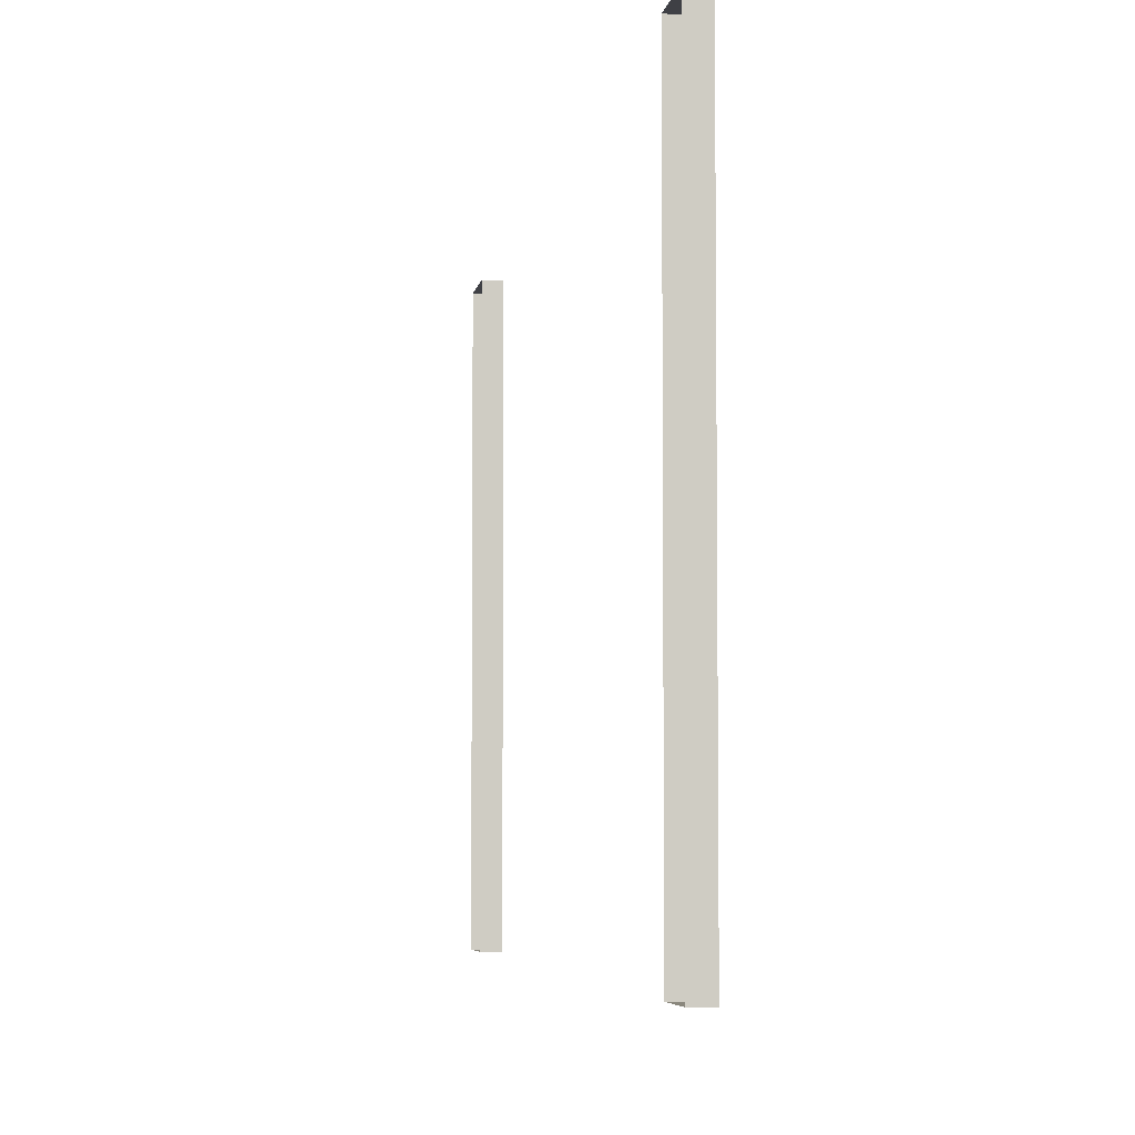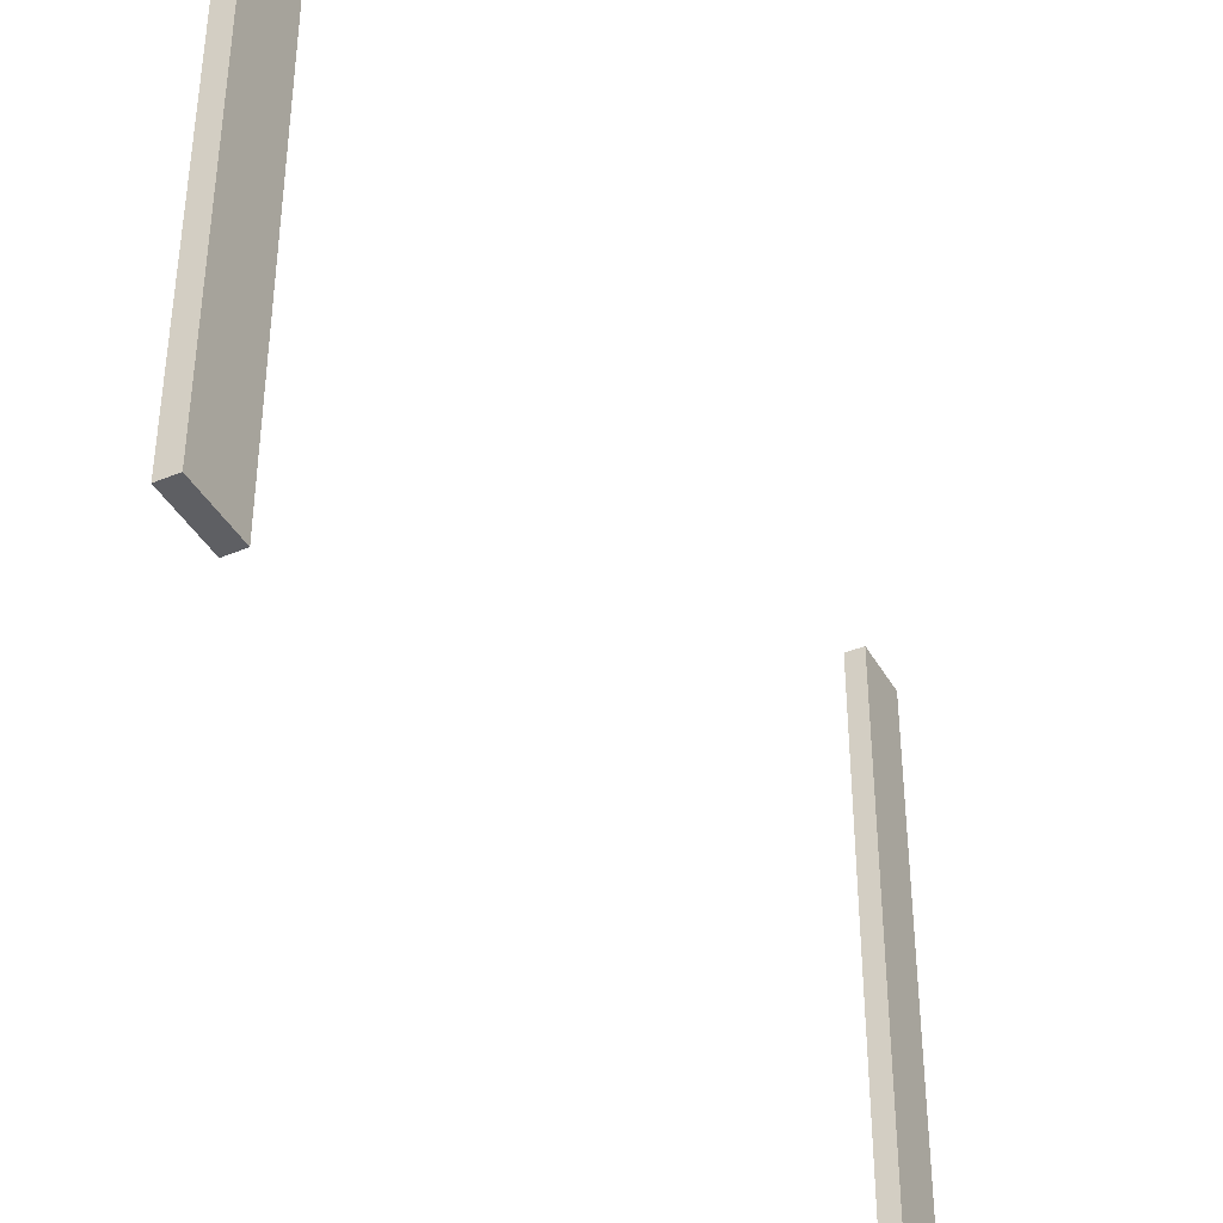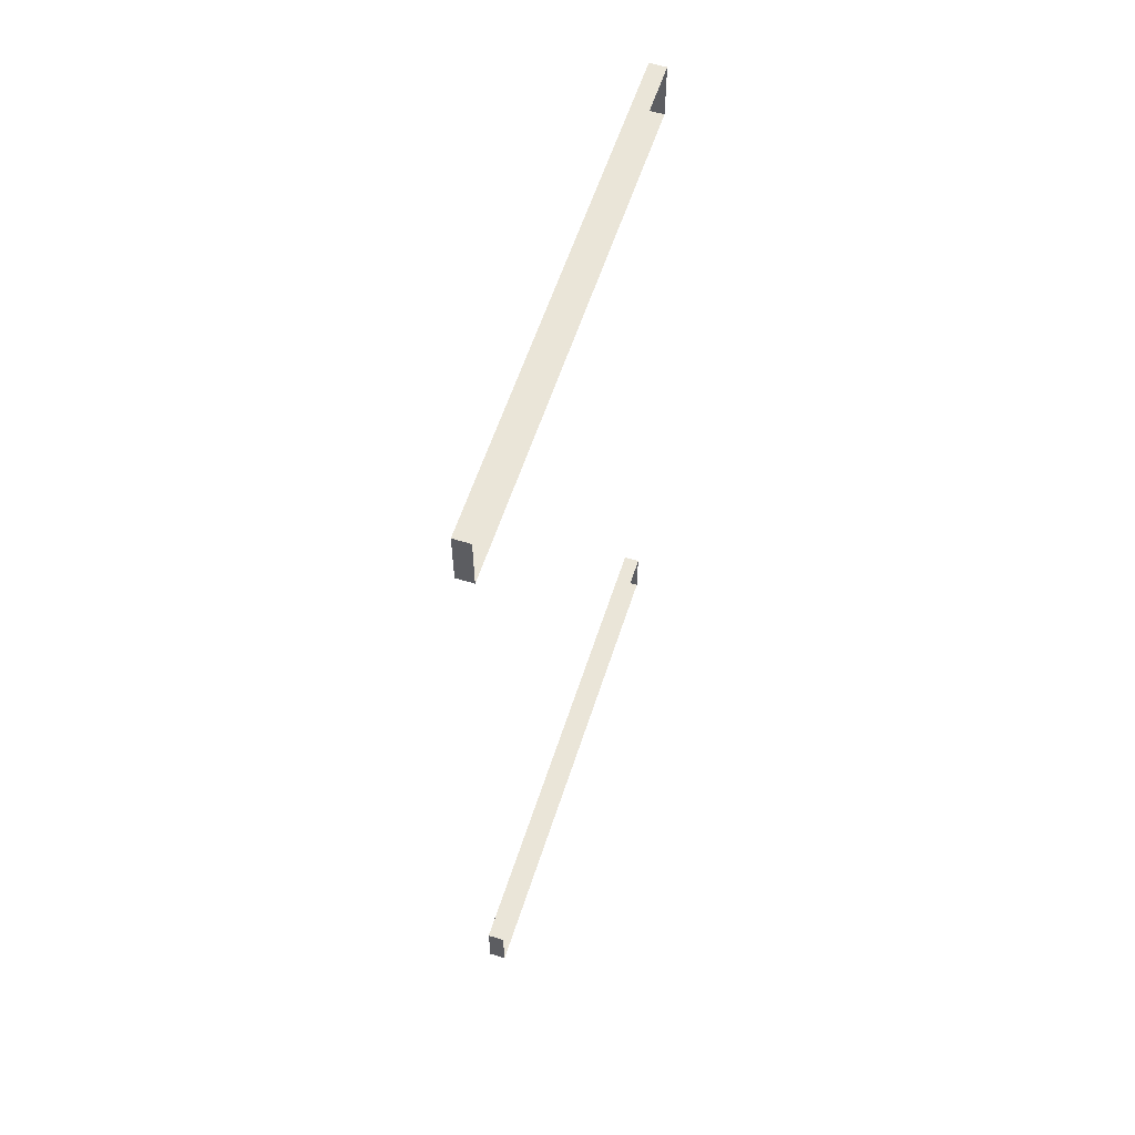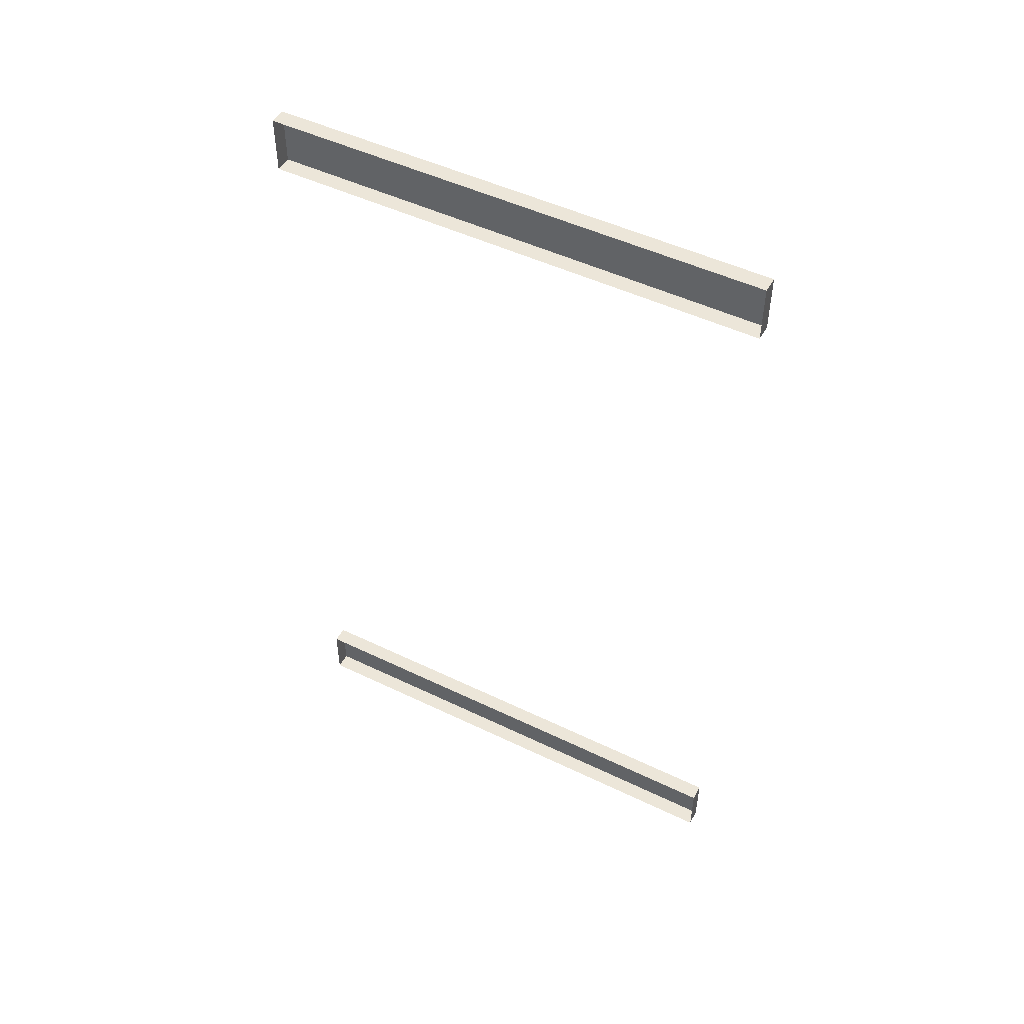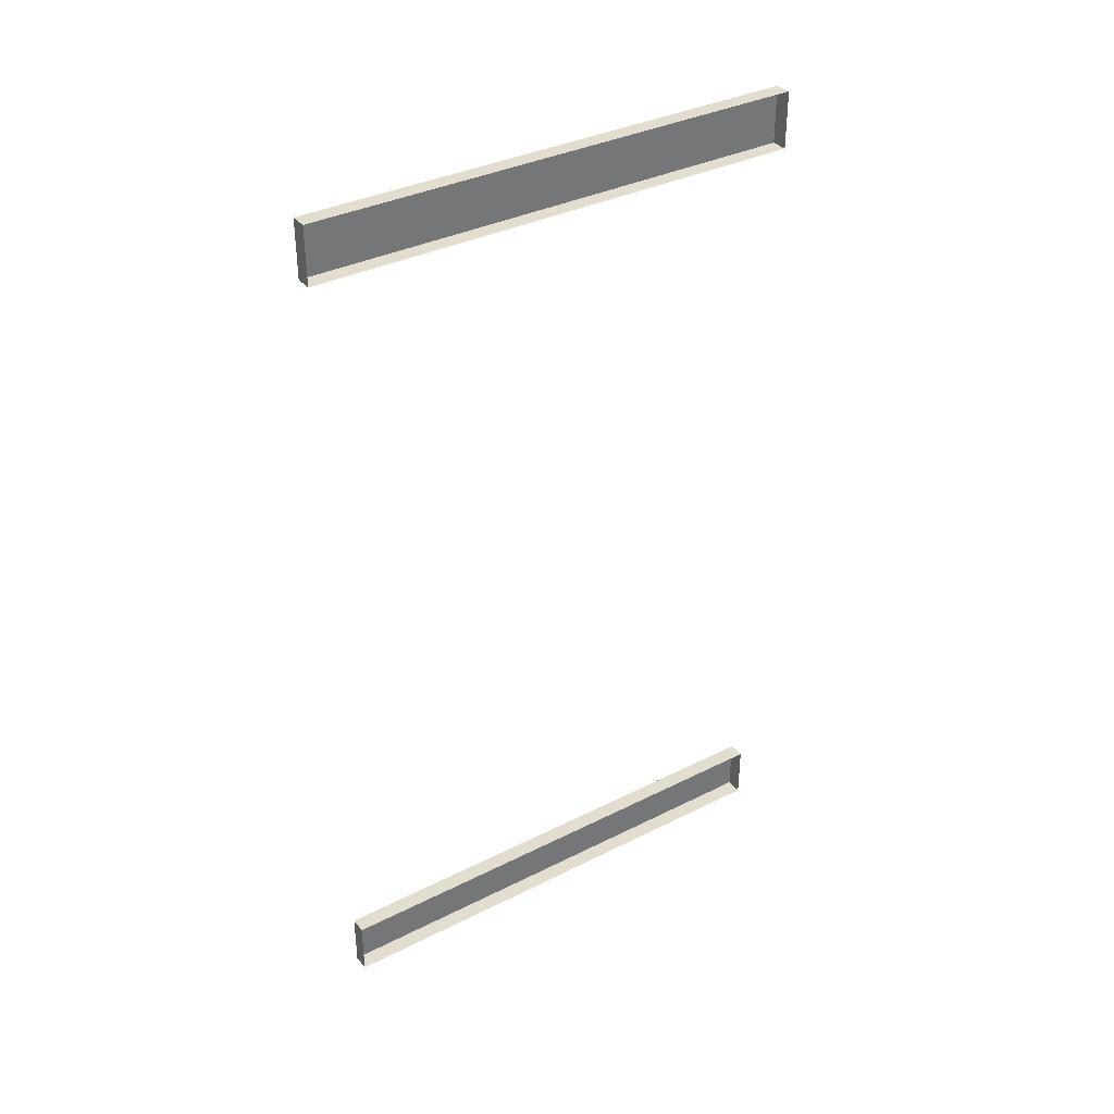
<metadata>
{"format":"obj","ext":"obj","renderer":"f3d","projection":"perspective","resolution":1024,"background":"white","views":[{"elev":-5.2,"azim":-8.6,"up":"+Z"},{"elev":-40.5,"azim":27.1,"up":"+Z"},{"elev":58.9,"azim":-162.1,"up":"+Y"},{"elev":49.0,"azim":-61.8,"up":"+Y"},{"elev":35.6,"azim":-123.6,"up":"+Y"}]}
</metadata>
<code>
v  2 193.2 30.48
v  2 193.2 -30.48
v  2 200 -30.48
v  2 200 30.48
v  2 101.7 -30.48
v  2 101.7 30.48
v  2 94.87 30.48
v  2 94.87 -30.48
v  0 94.87 30.48
v  0 94.87 -30.48
v  0 200 -30.48
v  0 200 30.48
v  0 101.7 -30.48
v  0 101.7 30.48
v  0 193.2 30.48
v  0 193.2 -30.48
g Windows_Frame
f 1 2 3 4
f 5 6 7 8
f 8 7 9 10
f 4 3 11 12
f 6 5 13 14
f 2 1 15 16
f 12 15 1 4
f 14 9 7 6
f 10 13 5 8
f 16 11 3 2

</code>
